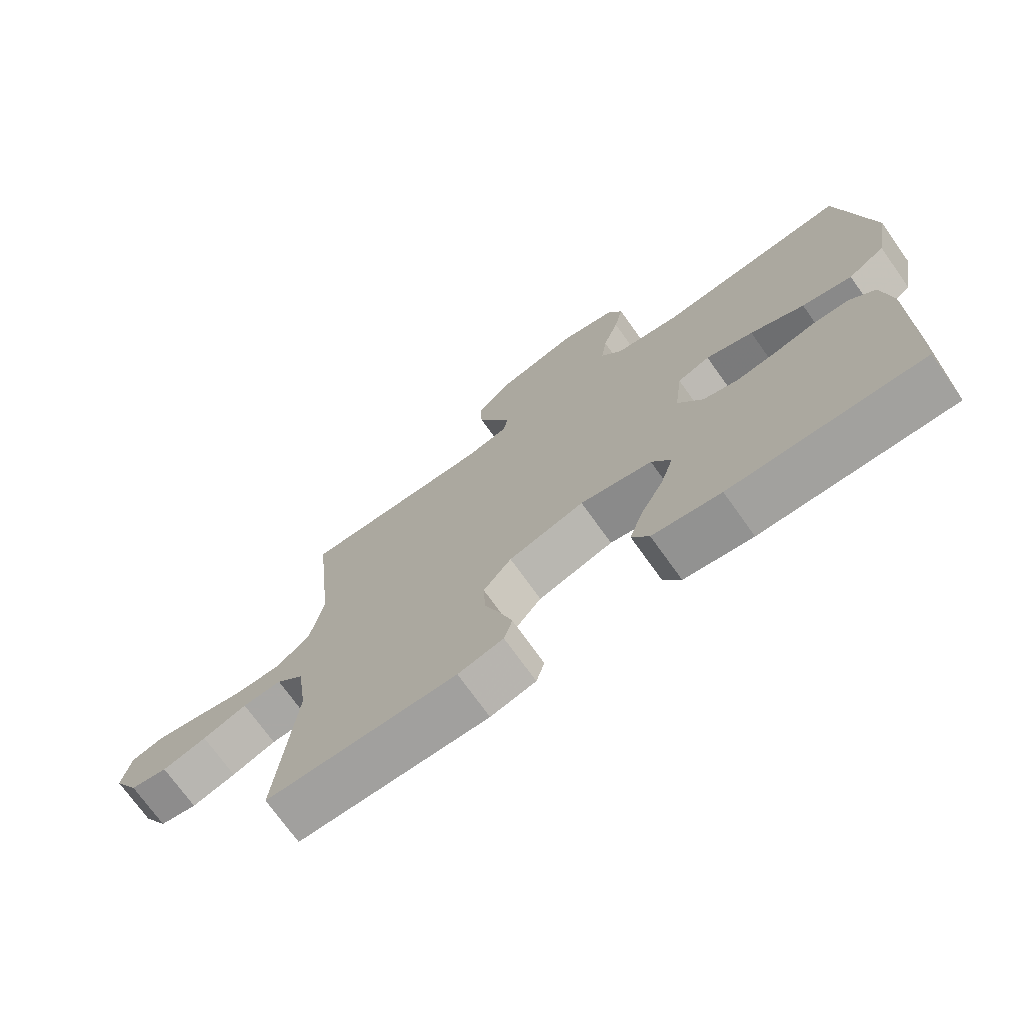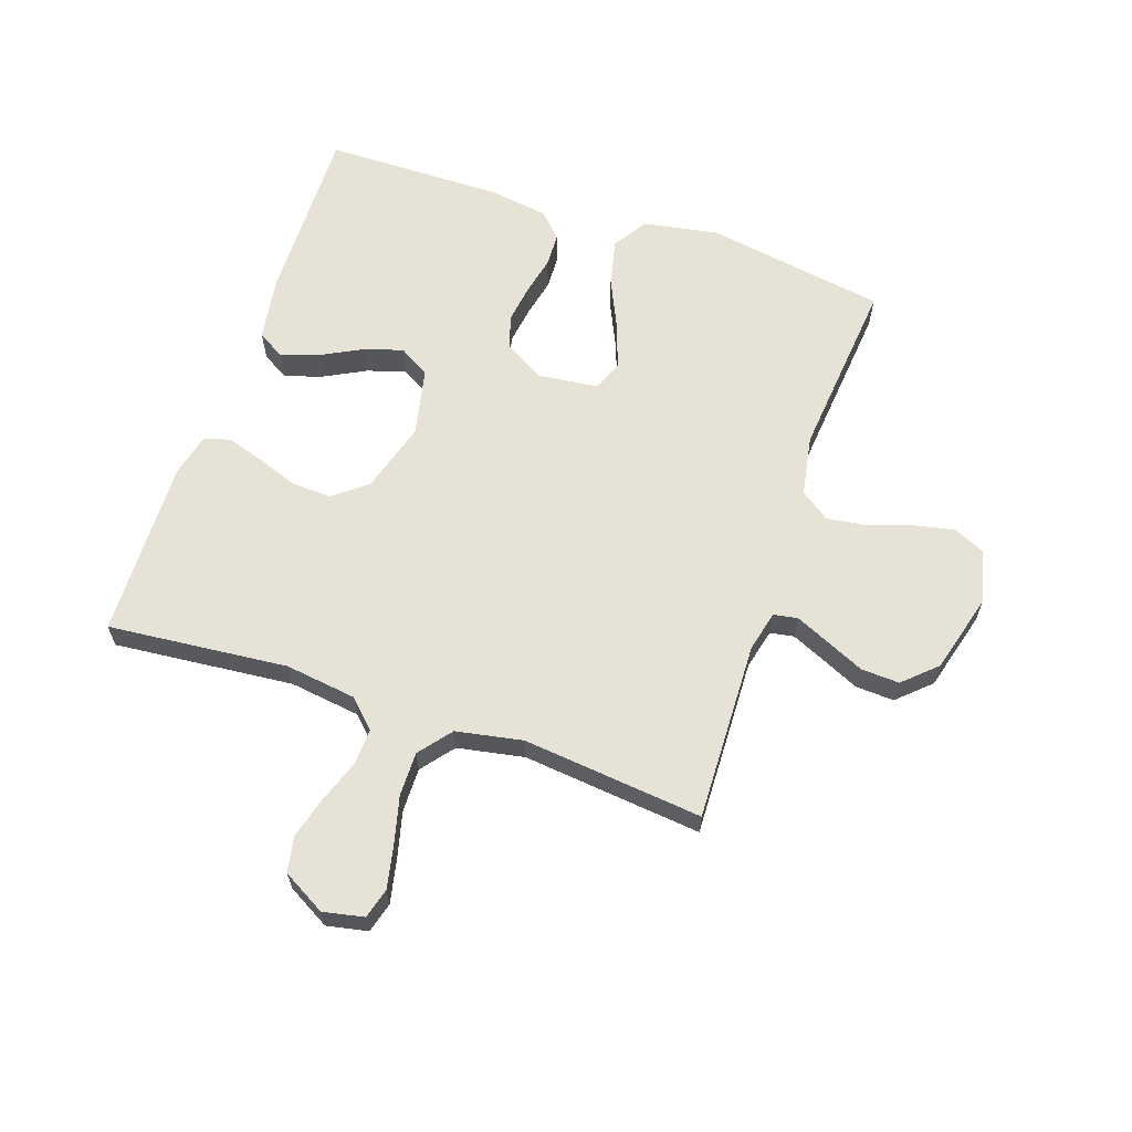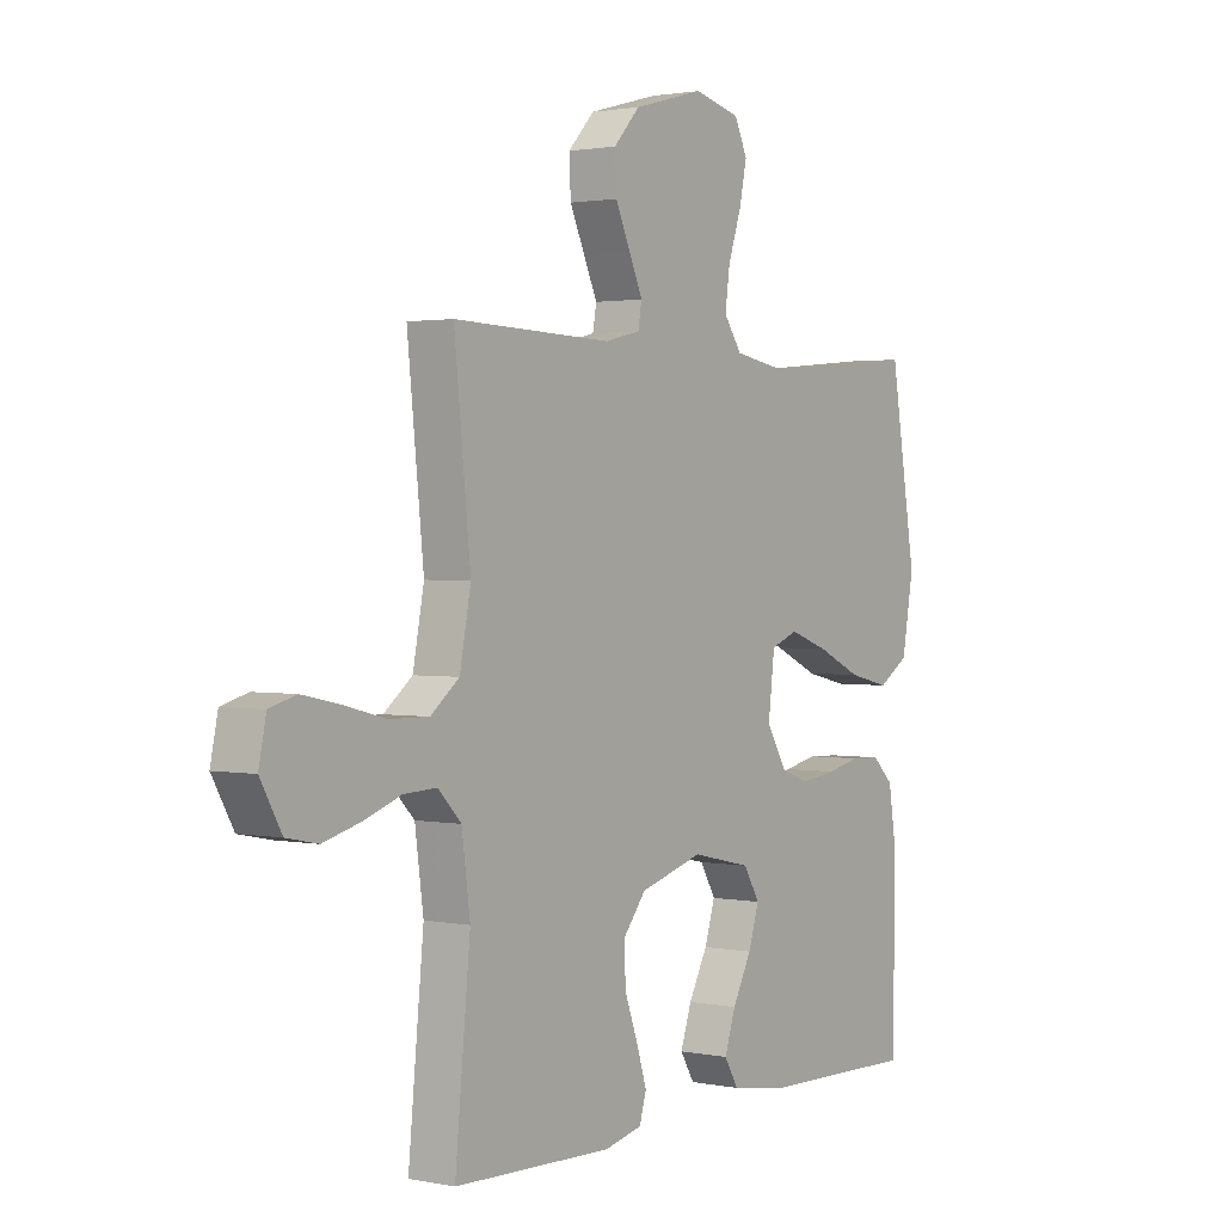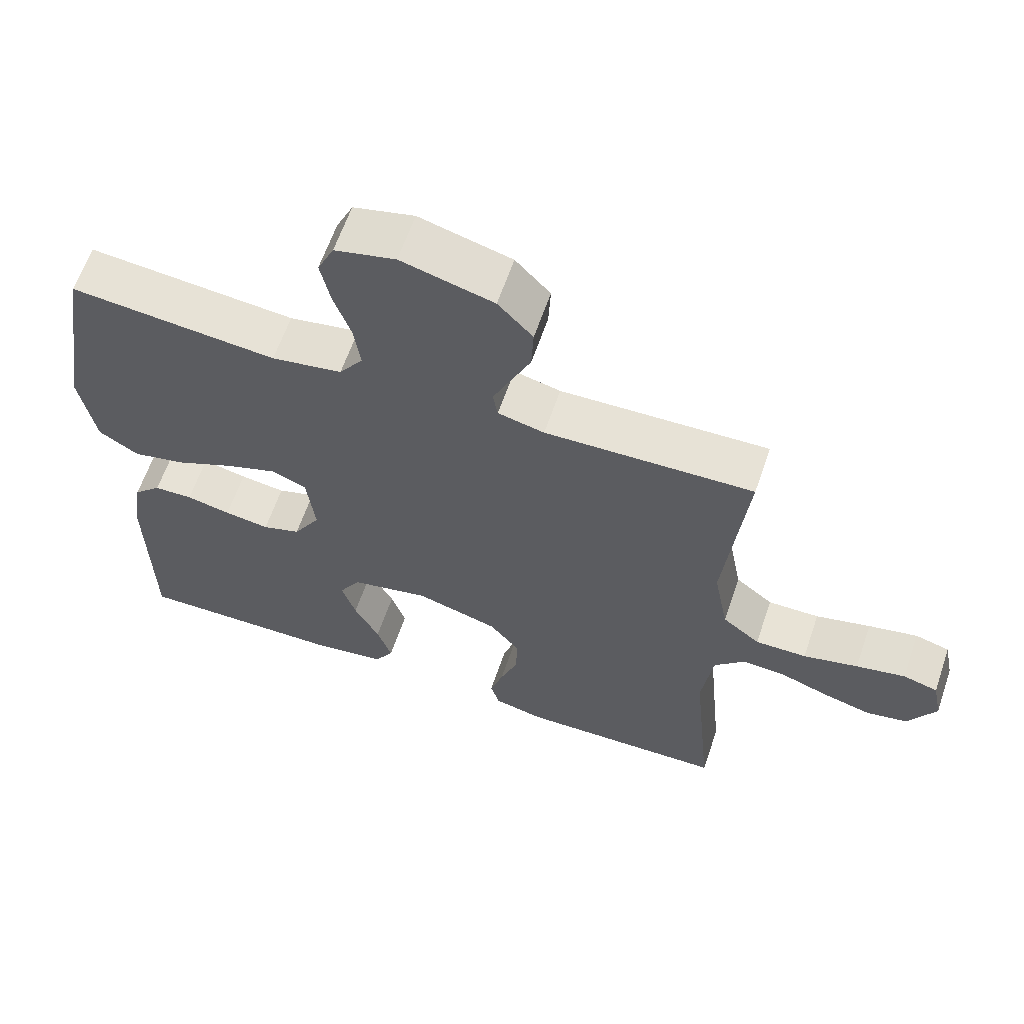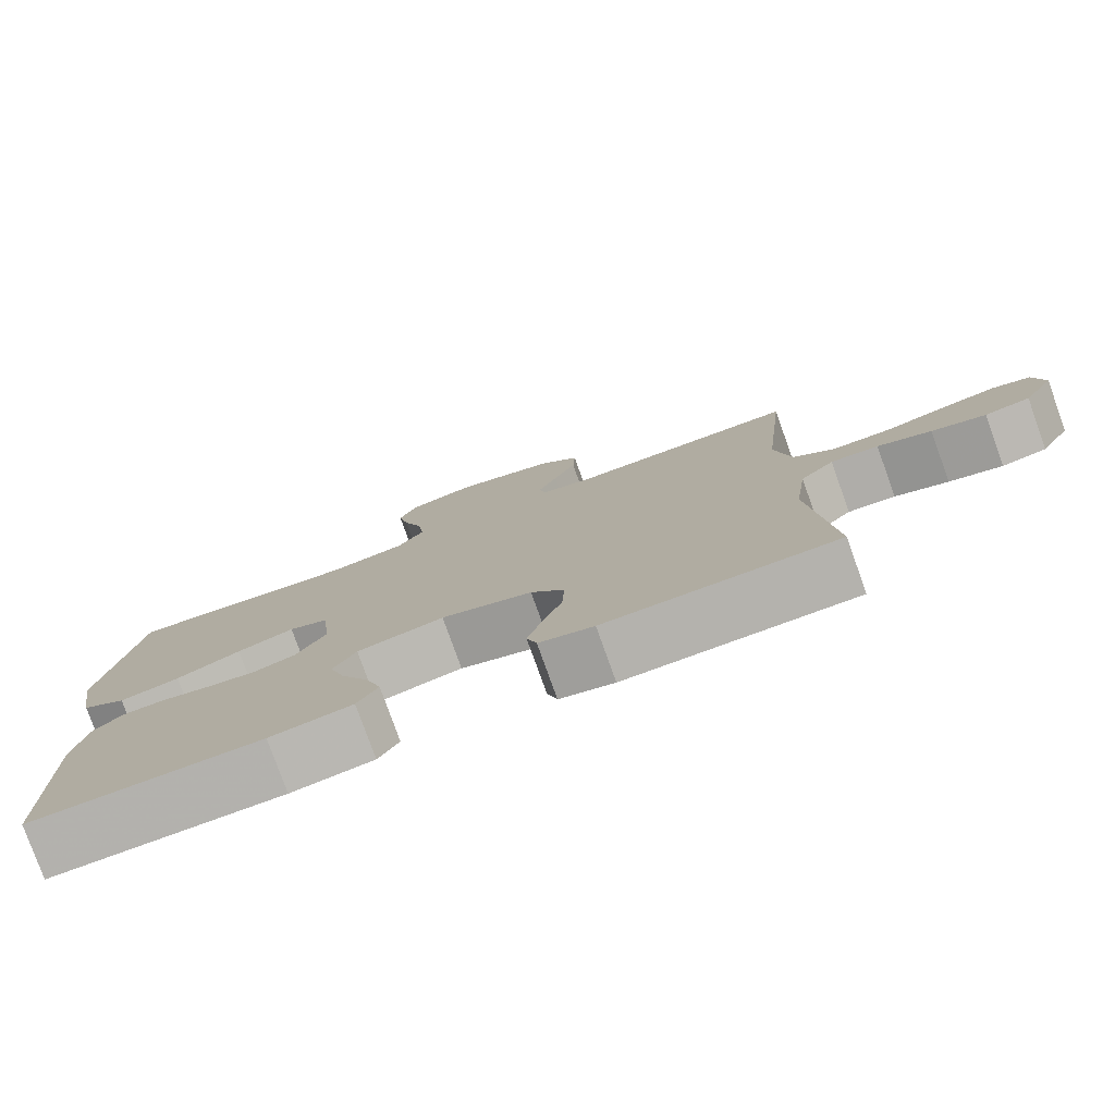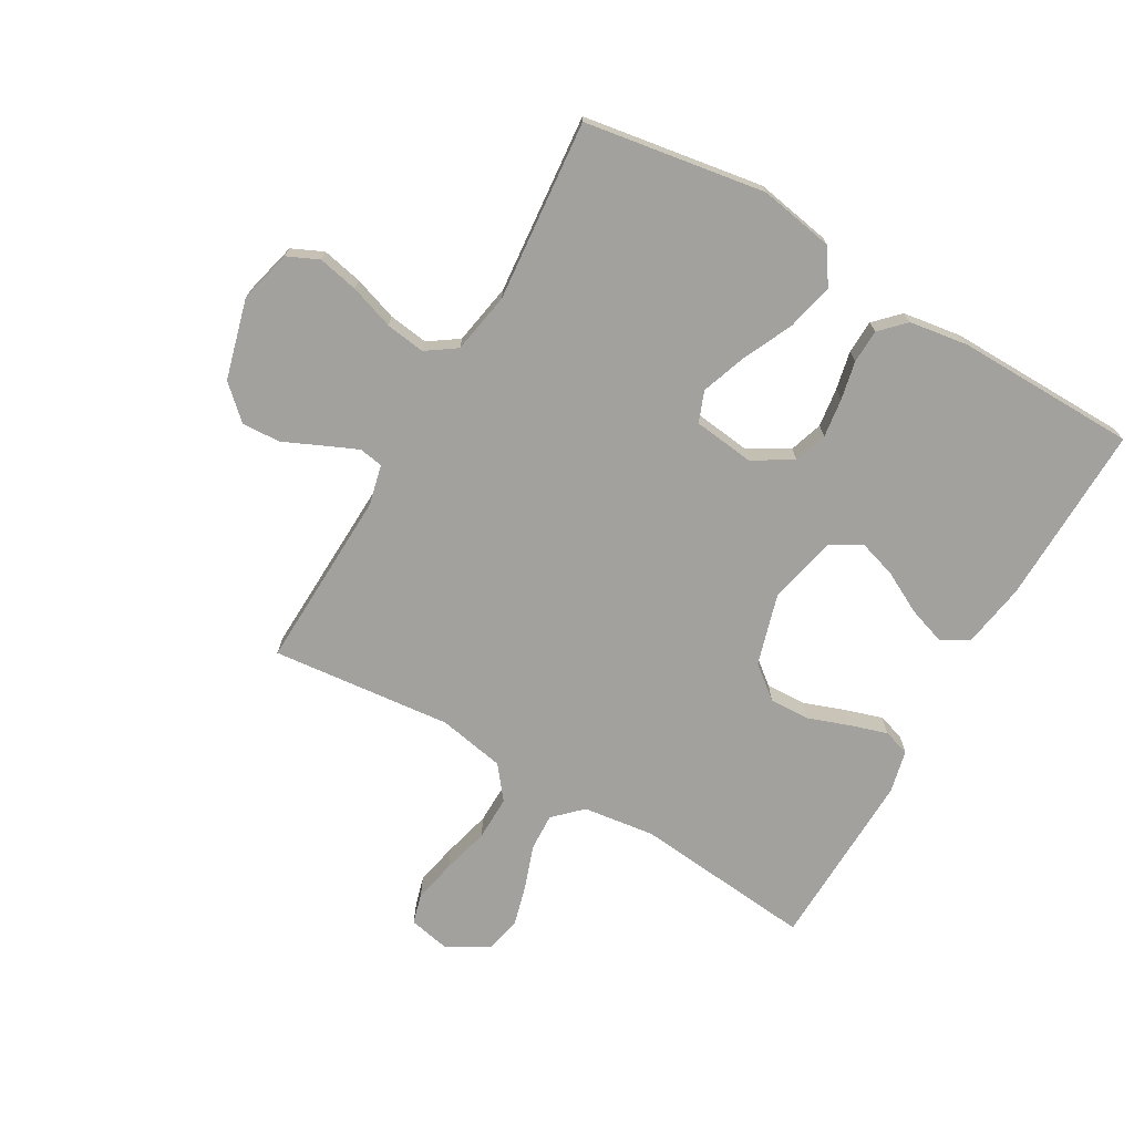
<metadata>
{"format":"obj","ext":"obj","renderer":"f3d","projection":"perspective","resolution":1024,"background":"white","views":[{"elev":-72.8,"azim":35.5,"up":"+Z"},{"elev":63.3,"azim":-71.1,"up":"+Y"},{"elev":1.6,"azim":-54.3,"up":"+Z"},{"elev":62.4,"azim":-161.1,"up":"+Z"},{"elev":-78.8,"azim":-160.3,"up":"+Z"},{"elev":-72.0,"azim":59.9,"up":"+Y"}]}
</metadata>
<code>
v -0.5 0.07 0.5
v -0.2 0.07 0.49
v -0.133 0.07 0.506
v -0.126 0.07 0.546
v -0.151 0.07 0.602
v -0.18 0.07 0.666
v -0.183 0.07 0.73
v -0.133 0.07 0.784
v 0 0.07 0.82
v 0.088 0.07 0.798
v 0.112 0.07 0.746
v 0.098 0.07 0.679
v 0.073 0.07 0.605
v 0.064 0.07 0.539
v 0.098 0.07 0.49
v 0.2 0.07 0.472
v 0.5 0.07 0.5
v 0.549 0.07 0.2
v 0.527 0.07 0.075
v 0.469 0.07 0.038
v 0.391 0.07 0.056
v 0.307 0.07 0.095
v 0.233 0.07 0.121
v 0.182 0.07 0.101
v 0.17 0.07 0
v 0.209 0.07 -0.066
v 0.264 0.07 -0.084
v 0.329 0.07 -0.075
v 0.393 0.07 -0.061
v 0.449 0.07 -0.063
v 0.489 0.07 -0.102
v 0.504 0.07 -0.2
v 0.5 0.07 -0.5
v 0.2 0.07 -0.494
v 0.093 0.07 -0.477
v 0.066 0.07 -0.432
v 0.087 0.07 -0.369
v 0.123 0.07 -0.3
v 0.143 0.07 -0.236
v 0.113 0.07 -0.185
v 0 0.07 -0.16
v -0.119 0.07 -0.195
v -0.163 0.07 -0.25
v -0.16 0.07 -0.317
v -0.135 0.07 -0.386
v -0.116 0.07 -0.447
v -0.129 0.07 -0.491
v -0.2 0.07 -0.508
v -0.5 0.07 -0.5
v -0.471 0.07 -0.2
v -0.487 0.07 -0.081
v -0.531 0.07 -0.036
v -0.593 0.07 -0.039
v -0.663 0.07 -0.064
v -0.733 0.07 -0.083
v -0.792 0.07 -0.071
v -0.832 0.07 0
v -0.818 0.07 0.068
v -0.768 0.07 0.082
v -0.697 0.07 0.067
v -0.618 0.07 0.047
v -0.544 0.07 0.046
v -0.49 0.07 0.089
v -0.469 0.07 0.2
v -0.5 0 0.5
v -0.2 0 0.49
v -0.133 0 0.506
v -0.126 0 0.546
v -0.151 0 0.602
v -0.18 0 0.666
v -0.183 0 0.73
v -0.133 0 0.784
v 0 0 0.82
v 0.088 0 0.798
v 0.112 0 0.746
v 0.098 0 0.679
v 0.073 0 0.605
v 0.064 0 0.539
v 0.098 0 0.49
v 0.2 0 0.472
v 0.5 0 0.5
v 0.549 0 0.2
v 0.527 0 0.075
v 0.469 0 0.038
v 0.391 0 0.056
v 0.307 0 0.095
v 0.233 0 0.121
v 0.182 0 0.101
v 0.17 0 0
v 0.209 0 -0.066
v 0.264 0 -0.084
v 0.329 0 -0.075
v 0.393 0 -0.061
v 0.449 0 -0.063
v 0.489 0 -0.102
v 0.504 0 -0.2
v 0.5 0 -0.5
v 0.2 0 -0.494
v 0.093 0 -0.477
v 0.066 0 -0.432
v 0.087 0 -0.369
v 0.123 0 -0.3
v 0.143 0 -0.236
v 0.113 0 -0.185
v 0 0 -0.16
v -0.119 0 -0.195
v -0.163 0 -0.25
v -0.16 0 -0.317
v -0.135 0 -0.386
v -0.116 0 -0.447
v -0.129 0 -0.491
v -0.2 0 -0.508
v -0.5 0 -0.5
v -0.471 0 -0.2
v -0.487 0 -0.081
v -0.531 0 -0.036
v -0.593 0 -0.039
v -0.663 0 -0.064
v -0.733 0 -0.083
v -0.792 0 -0.071
v -0.832 0 0
v -0.818 0 0.068
v -0.768 0 0.082
v -0.697 0 0.067
v -0.618 0 0.047
v -0.544 0 0.046
v -0.49 0 0.089
v -0.469 0 0.2
f 59 60 61
f 58 59 61
f 57 58 61
f 56 57 61
f 55 56 61
f 54 55 61
f 53 54 61
f 52 53 61 62
f 51 52 62 63
f 48 49 50
f 47 48 50
f 46 47 50
f 45 46 50
f 44 45 50
f 51 63 64
f 50 51 64
f 44 50 64
f 43 44 64
f 36 37 38
f 35 36 38
f 34 35 38
f 33 34 38
f 32 33 38
f 31 32 38
f 30 31 38
f 29 30 38
f 28 29 38
f 27 28 38 39
f 26 27 39 40
f 20 21 22
f 19 20 22
f 18 19 22
f 17 18 22
f 16 17 22
f 15 16 22 23
f 14 15 23 24
f 11 12 13
f 10 11 13
f 9 10 13
f 8 9 13
f 7 8 13
f 6 7 13
f 5 6 13
f 4 5 13 14
f 14 24 25
f 4 14 25
f 3 4 25
f 64 1 2
f 43 64 2
f 42 43 2
f 26 40 41
f 26 41 42
f 25 26 42
f 3 25 42
f 2 3 42
f 125 124 123
f 125 123 122
f 125 122 121
f 125 121 120
f 125 120 119
f 125 119 118
f 125 118 117
f 126 125 117 116
f 127 126 116 115
f 114 113 112
f 114 112 111
f 114 111 110
f 114 110 109
f 114 109 108
f 128 127 115
f 128 115 114
f 128 114 108
f 128 108 107
f 102 101 100
f 102 100 99
f 102 99 98
f 102 98 97
f 102 97 96
f 102 96 95
f 102 95 94
f 102 94 93
f 102 93 92
f 103 102 92 91
f 104 103 91 90
f 86 85 84
f 86 84 83
f 86 83 82
f 86 82 81
f 86 81 80
f 87 86 80 79
f 88 87 79 78
f 77 76 75
f 77 75 74
f 77 74 73
f 77 73 72
f 77 72 71
f 77 71 70
f 77 70 69
f 78 77 69 68
f 89 88 78
f 89 78 68
f 89 68 67
f 66 65 128
f 66 128 107
f 66 107 106
f 105 104 90
f 106 105 90
f 106 90 89
f 106 89 67
f 106 67 66
f 1 65 66 2
f 2 66 67 3
f 3 67 68 4
f 4 68 69 5
f 5 69 70 6
f 6 70 71 7
f 7 71 72 8
f 8 72 73 9
f 9 73 74 10
f 10 74 75 11
f 11 75 76 12
f 12 76 77 13
f 13 77 78 14
f 14 78 79 15
f 15 79 80 16
f 16 80 81 17
f 17 81 82 18
f 18 82 83 19
f 19 83 84 20
f 20 84 85 21
f 21 85 86 22
f 22 86 87 23
f 23 87 88 24
f 24 88 89 25
f 25 89 90 26
f 26 90 91 27
f 27 91 92 28
f 28 92 93 29
f 29 93 94 30
f 30 94 95 31
f 31 95 96 32
f 32 96 97 33
f 33 97 98 34
f 34 98 99 35
f 35 99 100 36
f 36 100 101 37
f 37 101 102 38
f 38 102 103 39
f 39 103 104 40
f 40 104 105 41
f 41 105 106 42
f 42 106 107 43
f 43 107 108 44
f 44 108 109 45
f 45 109 110 46
f 46 110 111 47
f 47 111 112 48
f 48 112 113 49
f 49 113 114 50
f 50 114 115 51
f 51 115 116 52
f 52 116 117 53
f 53 117 118 54
f 54 118 119 55
f 55 119 120 56
f 56 120 121 57
f 57 121 122 58
f 58 122 123 59
f 59 123 124 60
f 60 124 125 61
f 61 125 126 62
f 62 126 127 63
f 63 127 128 64
f 64 128 65 1

</code>
